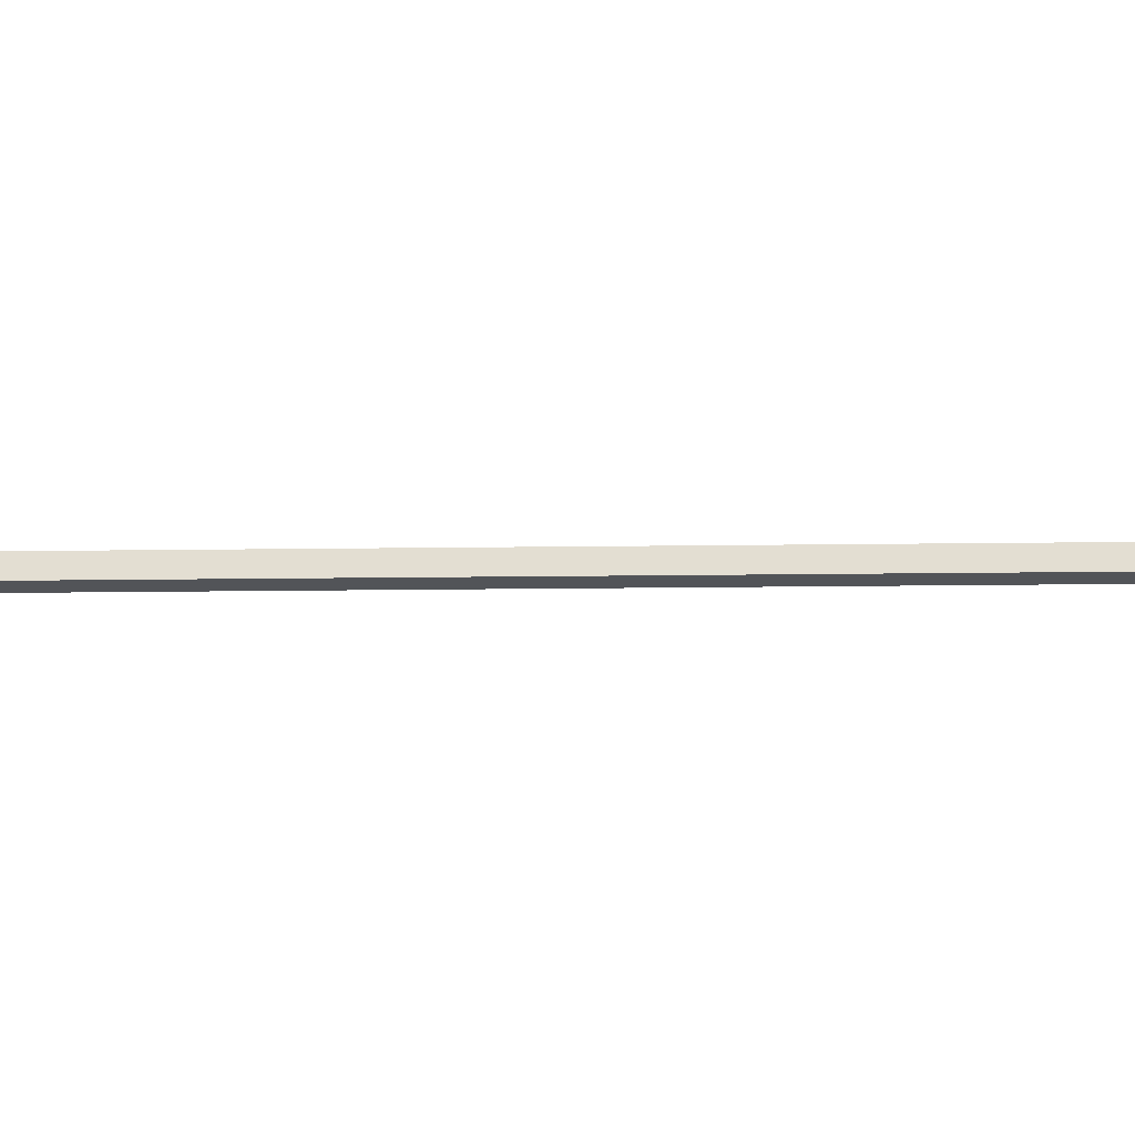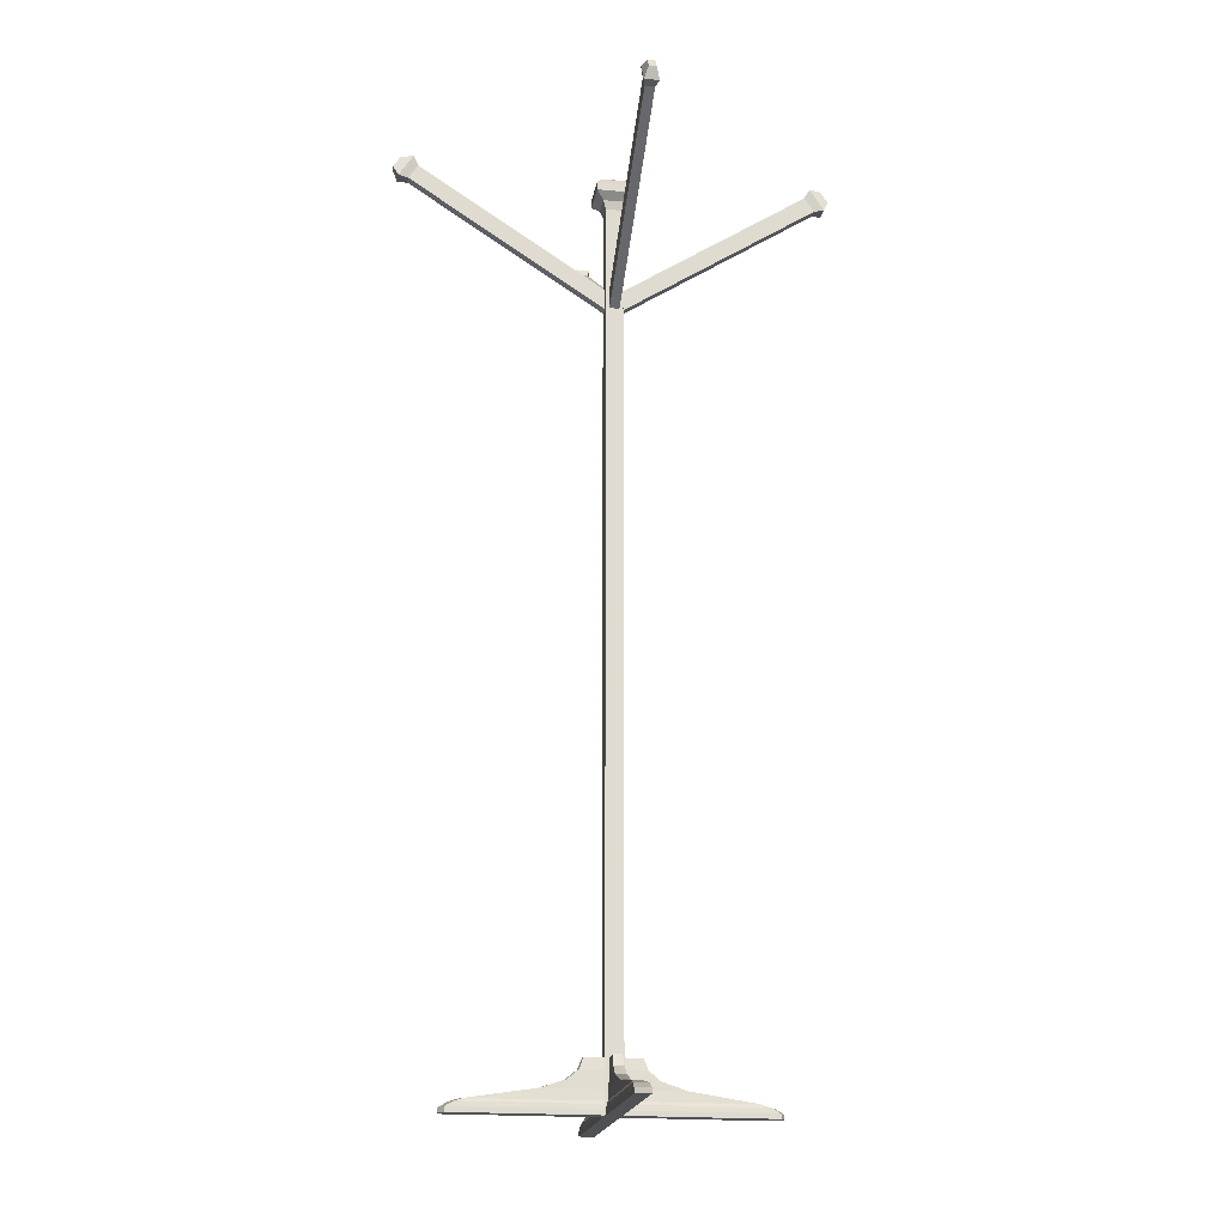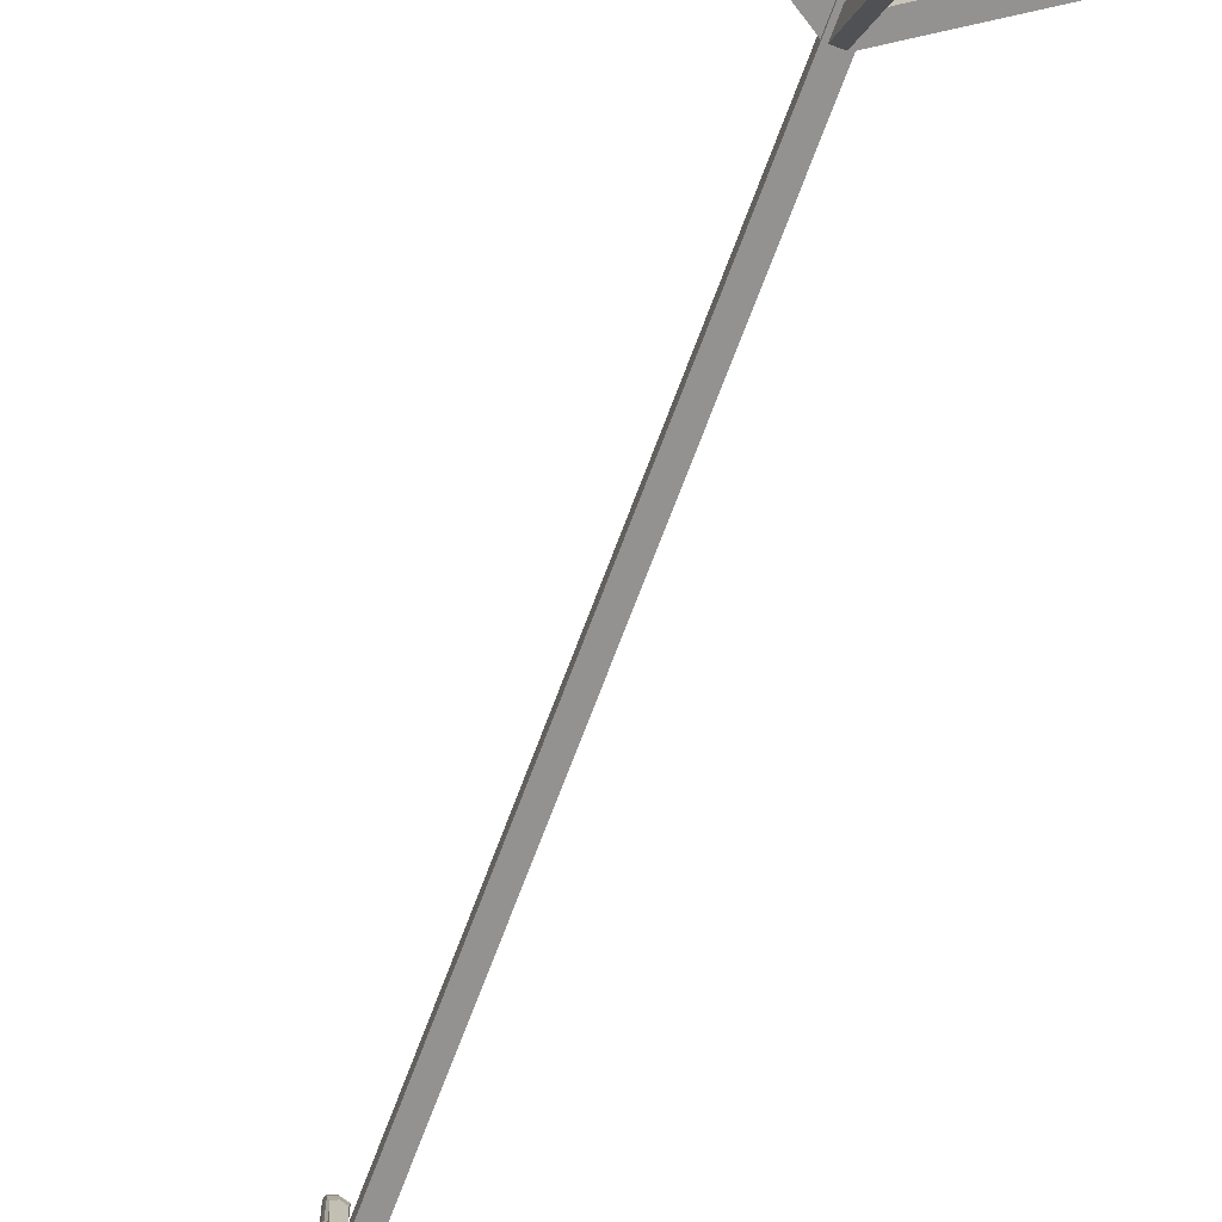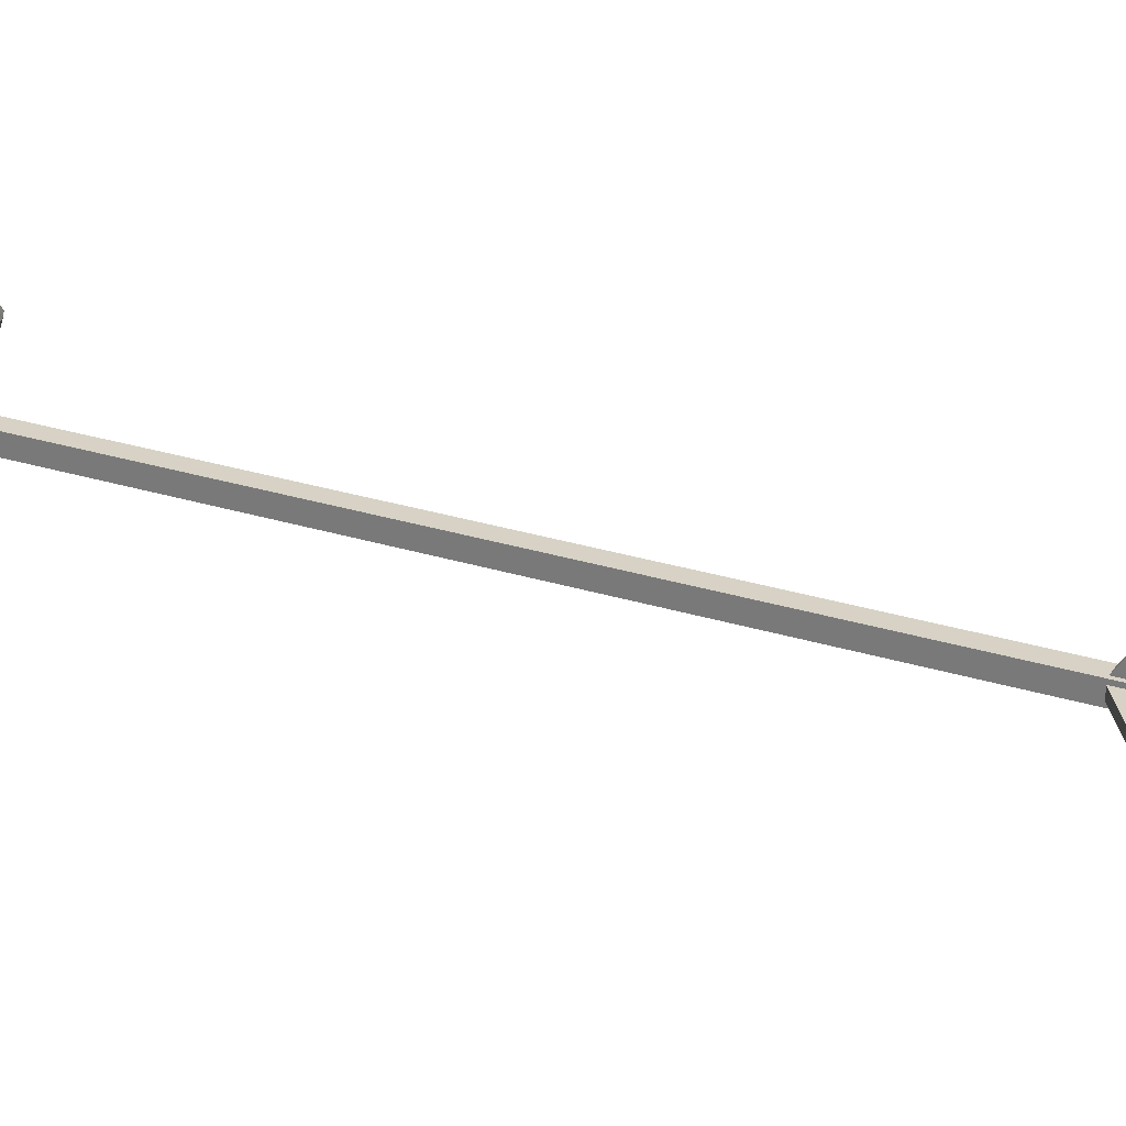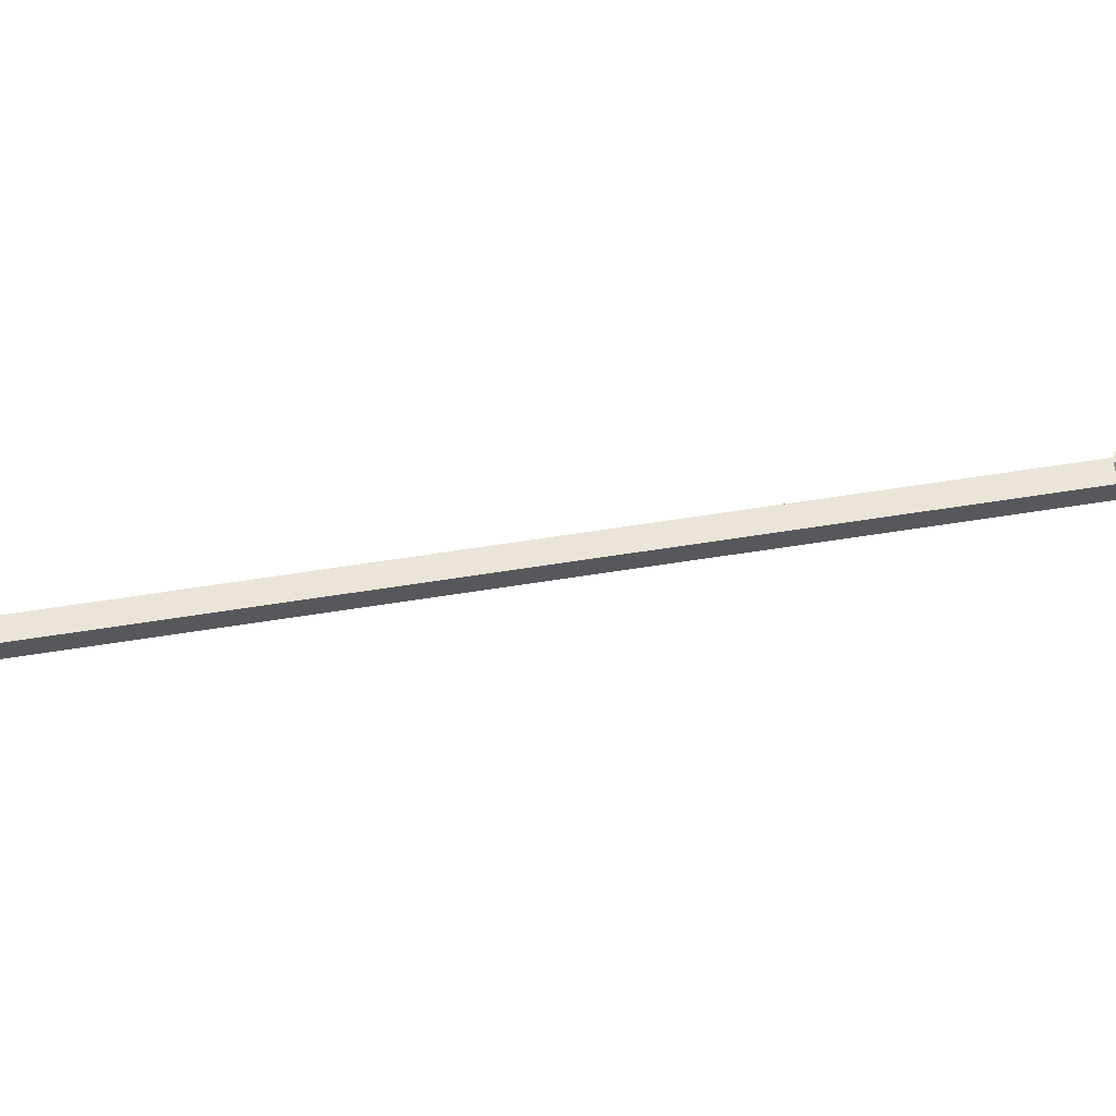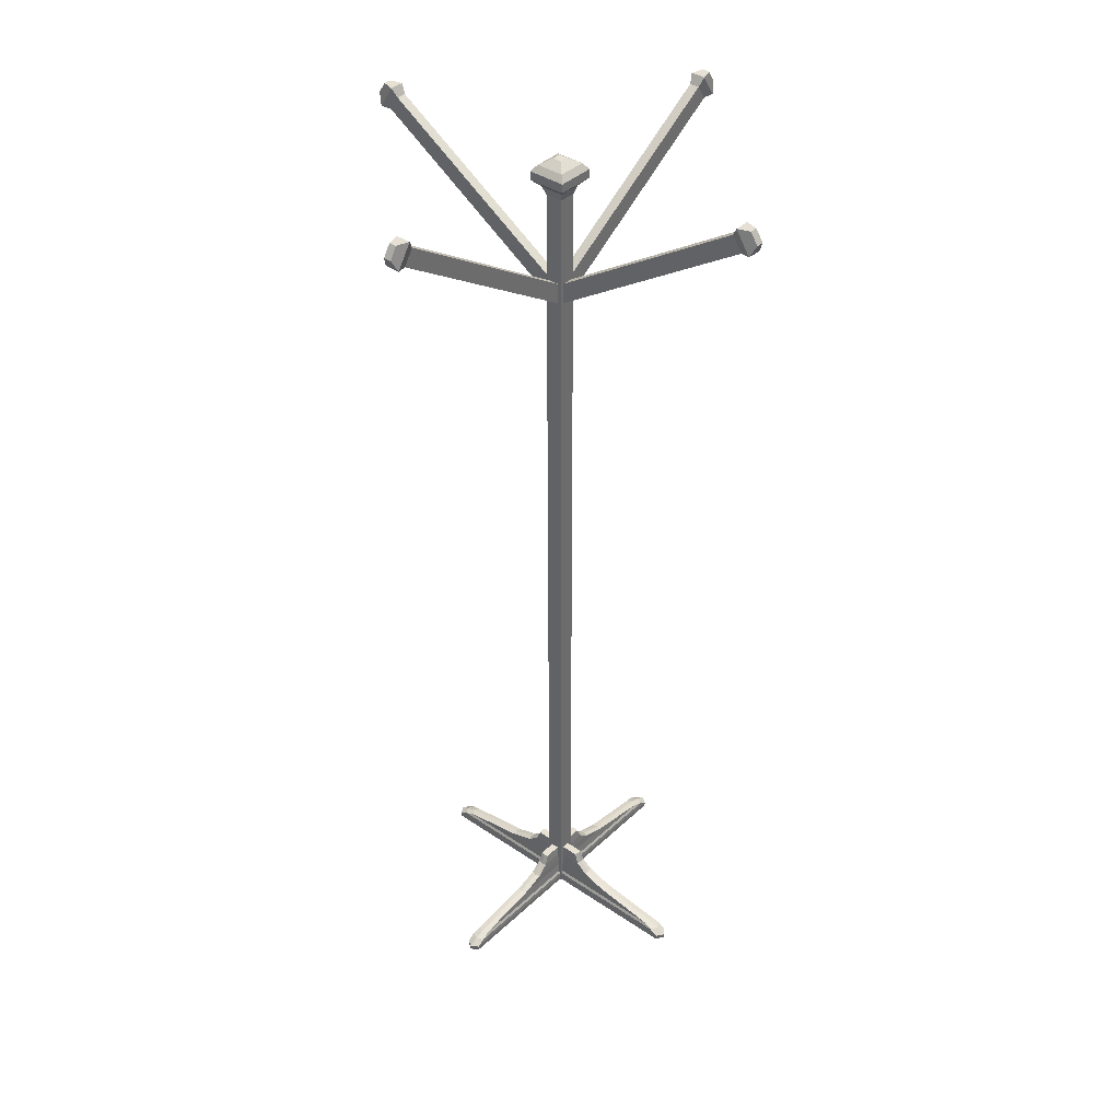
<metadata>
{"format":"obj","ext":"obj","renderer":"f3d","projection":"perspective","resolution":1024,"background":"white","views":[{"elev":-22.8,"azim":91.2,"up":"+Z"},{"elev":-19.5,"azim":-99.5,"up":"+Y"},{"elev":-66.5,"azim":160.0,"up":"+Z"},{"elev":27.5,"azim":115.9,"up":"+Z"},{"elev":59.2,"azim":80.6,"up":"+Z"},{"elev":38.7,"azim":40.5,"up":"+Y"}]}
</metadata>
<code>
o CoatRack_Cube.001
v 0.05823 0.02837 -0.05823
v 0.05823 0.02837 0.05823
v -0.05823 0.02837 0.05823
v -0.07763 6.057 0.07763
v 0.07763 6.057 0.07763
v -0.128 6.105 0.128
v 0.05823 6 -0.05823
v 0.05823 6 0.05823
v -0.05823 6 0.05823
v -0.05823 0.02837 -0.05823
v 1.032 0.05967 0
v 0.9994 0.05967 0.04988
v 0.9994 0.02837 0.04946
v -0.9994 0.05967 0.04988
v -1.032 0.05967 0
v -0.9994 0.05967 -0.04988
v -1.032 0.02837 0
v 0.9994 0.05967 -0.04988
v 0.9994 0.02837 -0.04946
v 1.032 0.02837 0
v -0.9994 0.02837 0.04946
v -0.9738 0.0934 0
v -0.9428 0.0934 0.04811
v -0.8828 0.1133 0.03857
v -0.4539 0.1815 0
v -0.4395 0.1815 0.035
v -0.2813 0.2343 0.03461
v 0.9738 0.0934 0
v 0.9428 0.0934 -0.04811
v 0.9117 0.1133 0
v 0.9428 0.0934 0.04811
v -0.9428 0.0934 -0.04811
v -0.8828 0.1133 -0.03857
v 0.4539 0.1815 0
v 0.4395 0.1815 -0.035
v 0.2905 0.2343 0
v -0.2136 0.2968 0
v -0.2068 0.2968 0.03266
v -0.1798 0.3684 0.02712
v 0.2068 0.2968 -0.03266
v -0.2068 0.2968 -0.03266
v -0.1798 0.3684 -0.02712
v -0.4395 0.1815 -0.035
v -0.2813 0.2343 -0.03461
v -0.1857 0.3684 0
v 0.1798 0.3684 0.02712
v 0.2136 0.2968 0
v 0.1857 0.3684 0
v 0.2068 0.2968 0.03266
v 0.4395 0.1815 0.035
v 0.2813 0.2343 0.03461
v -0.2905 0.2343 0
v 0.2813 0.2343 -0.03461
v 0.8828 0.1133 -0.03857
v -0.9117 0.1133 0
v 0.8828 0.1133 0.03857
v -0.03857 0.1133 0.8828
v 0 0.1133 0.9117
v -0.035 0.1815 0.4395
v 0.03857 0.1133 -0.8828
v 0 0.1133 -0.9117
v 0 0.1815 -0.4539
v -0.03461 0.2343 0.2813
v 0 0.2343 0.2905
v -0.03266 0.2968 0.2068
v 0.03461 0.2343 -0.2813
v 0 0.2343 -0.2905
v 0 0.2968 -0.2136
v 0 0.2968 0.2136
v -0.02712 0.3684 0.1798
v 0.02712 0.3684 -0.1798
v 0 0.3684 -0.1857
v 0 0.3684 0.1857
v 0.03266 0.2968 -0.2068
v 0 0.1815 0.4539
v -0.04988 0.05967 0.9994
v 0 0.05967 1.032
v -0.04811 0.0934 0.9428
v 0 0.0934 0.9738
v 0.04988 0.05967 0.9994
v 0.04946 0.02837 0.9994
v 0 0.02837 1.032
v 0 0.02837 -1.032
v -0.03857 0.1133 -0.8828
v -0.035 0.1815 -0.4395
v 0.035 0.1815 -0.4395
v 0.03857 0.1133 0.8828
v -0.04988 0.05967 -0.9994
v 0 0.05967 -1.032
v 0.04988 0.05967 -0.9994
v 0 0.0934 -0.9738
v 0.04811 0.0934 -0.9428
v -0.03461 0.2343 -0.2813
v -0.03266 0.2968 -0.2068
v 0.03461 0.2343 0.2813
v -0.02712 0.3684 -0.1798
v 0.03266 0.2968 0.2068
v 0.035 0.1815 0.4395
v -0.04811 0.0934 -0.9428
v 0.04811 0.0934 0.9428
v -0.04946 0.02837 0.9994
v -0.04946 0.02837 -0.9994
v 0.04946 0.02837 -0.9994
v 0.128 6.105 -0.128
v -0.128 6.105 -0.128
v -0.128 6.163 -0.128
v -0.07763 6.057 -0.07762
v 0.07763 6.057 -0.07762
v 0.09457 6.204 -0.09457
v -0.09457 6.204 -0.09457
v -0.02916 6.245 -0.02915
v 0.128 6.105 0.128
v -0.128 6.163 0.128
v 0.128 6.163 -0.128
v 0.02916 6.245 -0.02915
v -0.02916 6.245 0.02916
v -0.09457 6.204 0.09457
v 0.09457 6.204 0.09457
v -0.05823 6 -0.05823
v 0.128 6.163 0.128
v -1.45 6.136 0.05043
v -1.352 6.286 0.05043
v -1.485 6.211 0.02551
v -1.45 6.136 -0.05043
v -1.485 6.211 -0.0255
v -1.352 6.286 -0.05043
v -1.435 6.287 0.02551
v -1.435 6.287 -0.0255
v -1.318 6.227 -0.03328
v -1.382 6.128 -0.03328
v -1.318 6.227 0.03328
v -1.382 6.128 0.03328
v 0.01135 5.363 0.03328
v -0.05291 5.264 -0.03328
v -0.05291 5.264 0.03328
v 0.01135 5.363 -0.03328
v 1.451 6.136 -0.05043
v 1.353 6.286 -0.05043
v 1.436 6.287 -0.0255
v 1.451 6.136 0.05043
v 1.485 6.211 -0.0255
v 1.353 6.286 0.05043
v 1.436 6.287 0.02551
v 1.485 6.211 0.02551
v 1.319 6.227 0.03328
v 1.383 6.128 0.03328
v 1.319 6.227 -0.03328
v 1.383 6.128 -0.03328
v -0.01038 5.363 0.03328
v 0.05389 5.264 0.03328
v 0.05389 5.264 -0.03328
v -0.01038 5.363 -0.03328
v -0.03279 5.363 -0.01086
v 0.03377 5.363 -0.01086
v -0.03279 5.264 0.0534
v 0.03377 6.227 1.318
v 0.03377 6.128 1.383
v 0.05092 6.136 1.45
v -0.03279 6.227 1.318
v -0.03279 6.128 1.383
v 0.03377 5.264 0.0534
v 0.05092 6.286 1.353
v -0.04995 6.286 1.353
v -0.02502 6.287 1.436
v 0.02599 6.287 1.436
v -0.02502 6.211 1.485
v -0.04995 6.136 1.45
v 0.02599 6.211 1.485
v 0.03377 5.363 0.01087
v -0.03279 5.363 0.01087
v -0.03279 5.264 -0.0534
v -0.03279 6.227 -1.318
v -0.03279 6.128 -1.383
v -0.04995 6.286 -1.353
v 0.03377 6.227 -1.318
v 0.03377 5.264 -0.0534
v 0.05092 6.286 -1.353
v 0.02599 6.287 -1.436
v 0.03377 6.128 -1.383
v -0.04995 6.136 -1.45
v 0.05092 6.136 -1.45
v -0.02502 6.287 -1.436
v 0.02599 6.211 -1.485
v -0.02502 6.211 -1.485
v -0.9994 0.02837 -0.04946
v 0.1798 0.3684 -0.02712
v 0.02712 0.3684 0.1798
v 0.02916 6.245 0.02916
f 1 2 3
f 4 5 6
f 1 7 8
f 2 8 3
f 3 9 10
f 7 1 10
f 11 12 13
f 12 14 13
f 15 16 17
f 16 18 19
f 20 13 21
f 22 23 24
f 25 26 27
f 28 29 30
f 23 31 24
f 29 32 33
f 15 14 23
f 11 18 28
f 14 12 23
f 18 16 32
f 34 35 36
f 37 38 39
f 40 41 42
f 35 43 44
f 45 39 46
f 47 40 48
f 38 49 39
f 26 50 51
f 52 27 38
f 53 44 41
f 36 53 47
f 27 51 38
f 32 22 33
f 54 33 43
f 55 24 26
f 16 15 32
f 14 15 17
f 30 54 34
f 43 25 44
f 24 56 26
f 19 20 17
f 18 11 19
f 31 28 30
f 12 11 28
f 50 34 36
f 41 37 42
f 42 45 48
f 49 47 48
f 44 52 41
f 51 36 47
f 33 55 43
f 56 30 34
f 57 58 59
f 60 61 62
f 63 64 65
f 66 67 68
f 65 69 70
f 71 72 73
f 74 68 72
f 59 75 63
f 76 77 78
f 78 79 57
f 80 77 81
f 81 82 83
f 84 57 85
f 86 62 67
f 58 87 75
f 88 89 83
f 90 89 91
f 61 84 85
f 87 60 86
f 92 91 61
f 93 63 94
f 64 95 69
f 95 66 74
f 67 93 94
f 85 59 93
f 94 65 96
f 69 97 73
f 72 96 70
f 98 86 66
f 97 74 71
f 68 94 96
f 75 98 64
f 80 90 92
f 88 76 99
f 77 80 79
f 89 88 99
f 100 92 60
f 99 78 84
f 79 100 58
f 62 85 93
f 91 99 84
f 82 101 102
f 90 80 81
f 89 90 103
f 76 88 101
f 77 76 82
f 104 105 106
f 107 4 105
f 5 108 104
f 108 107 105
f 109 110 111
f 6 112 113
f 105 6 106
f 112 104 114
f 115 111 116
f 117 118 116
f 110 117 111
f 118 109 115
f 9 8 4
f 119 9 107
f 8 7 108
f 7 119 107
f 106 113 110
f 114 106 110
f 113 120 117
f 120 114 109
f 121 122 123
f 124 121 125
f 126 124 125
f 127 128 123
f 129 130 124
f 131 129 126
f 130 132 124
f 122 126 128
f 129 131 133
f 134 135 130
f 129 136 134
f 132 131 121
f 133 131 135
f 136 133 135
f 137 138 139
f 140 137 141
f 142 140 143
f 139 143 144
f 145 146 142
f 147 145 138
f 146 148 137
f 138 142 139
f 145 147 149
f 150 151 148
f 145 149 146
f 148 147 138
f 152 147 151
f 149 152 150
f 153 154 155
f 154 156 157
f 157 156 158
f 159 153 160
f 155 161 157
f 159 156 153
f 162 163 164
f 160 157 158
f 156 159 163
f 159 160 163
f 165 164 166
f 163 167 166
f 167 158 168
f 158 162 165
f 169 170 171
f 170 172 171
f 173 172 174
f 175 169 176
f 176 171 173
f 175 172 169
f 174 177 178
f 179 173 180
f 172 175 177
f 175 179 181
f 182 178 183
f 177 181 178
f 181 180 184
f 180 174 184
f 10 1 3
f 5 112 6
f 2 1 8
f 8 9 3
f 9 119 10
f 119 7 10
f 20 11 13
f 14 21 13
f 16 185 17
f 185 16 19
f 17 20 21
f 55 22 24
f 52 25 27
f 29 54 30
f 31 56 24
f 54 29 33
f 22 15 23
f 18 29 28
f 12 31 23
f 29 18 32
f 35 53 36
f 45 37 39
f 186 40 42
f 53 35 44
f 48 45 46
f 40 186 48
f 49 46 39
f 27 26 51
f 37 52 38
f 40 53 41
f 53 40 47
f 51 49 38
f 22 55 33
f 35 54 43
f 25 55 26
f 15 22 32
f 21 14 17
f 54 35 34
f 25 52 44
f 56 50 26
f 185 19 17
f 11 20 19
f 56 31 30
f 31 12 28
f 51 50 36
f 37 45 42
f 186 42 48
f 46 49 48
f 52 37 41
f 49 51 47
f 55 25 43
f 50 56 34
f 58 75 59
f 86 60 62
f 64 69 65
f 74 66 68
f 69 73 70
f 187 71 73
f 71 74 72
f 75 64 63
f 77 79 78
f 79 58 57
f 77 82 81
f 103 81 83
f 57 59 85
f 66 86 67
f 87 98 75
f 102 88 83
f 92 90 91
f 62 61 85
f 98 87 86
f 60 92 61
f 63 65 94
f 95 97 69
f 97 95 74
f 68 67 94
f 59 63 93
f 65 70 96
f 97 187 73
f 73 72 70
f 95 98 66
f 187 97 71
f 72 68 96
f 98 95 64
f 100 80 92
f 76 78 99
f 80 100 79
f 91 89 99
f 87 100 60
f 78 57 84
f 100 87 58
f 67 62 93
f 61 91 84
f 83 82 102
f 103 90 81
f 83 89 103
f 88 102 101
f 76 101 82
f 114 104 106
f 4 6 105
f 112 5 104
f 104 108 105
f 115 109 111
f 112 120 113
f 6 113 106
f 120 112 114
f 188 115 116
f 118 188 116
f 117 116 111
f 188 118 115
f 8 5 4
f 9 4 107
f 5 8 108
f 108 7 107
f 113 117 110
f 109 114 110
f 120 118 117
f 118 120 109
f 122 127 123
f 121 123 125
f 128 126 125
f 128 125 123
f 126 129 124
f 122 131 126
f 132 121 124
f 127 122 128
f 136 129 133
f 135 132 130
f 130 129 134
f 131 122 121
f 131 132 135
f 134 136 135
f 141 137 139
f 144 140 141
f 140 144 143
f 141 139 144
f 146 140 142
f 145 142 138
f 140 146 137
f 142 143 139
f 147 152 149
f 146 150 148
f 149 150 146
f 137 148 138
f 147 148 151
f 152 151 150
f 154 161 155
f 161 154 157
f 156 162 158
f 153 155 160
f 160 155 157
f 156 154 153
f 165 162 164
f 167 160 158
f 162 156 163
f 160 167 163
f 168 165 166
f 164 163 166
f 166 167 168
f 168 158 165
f 176 169 171
f 172 173 171
f 180 173 174
f 179 175 176
f 179 176 173
f 172 170 169
f 182 174 178
f 181 179 180
f 174 172 177
f 177 175 181
f 184 182 183
f 181 183 178
f 183 181 184
f 174 182 184

</code>
